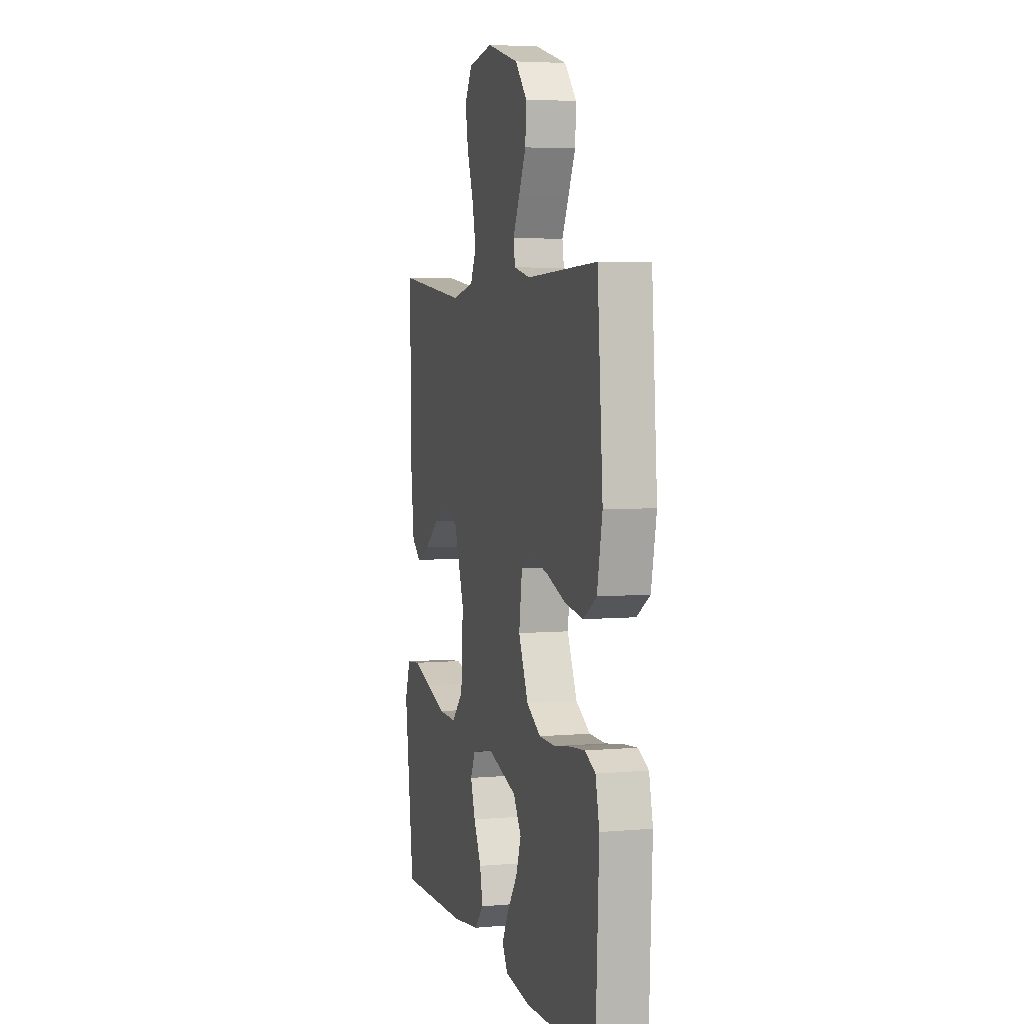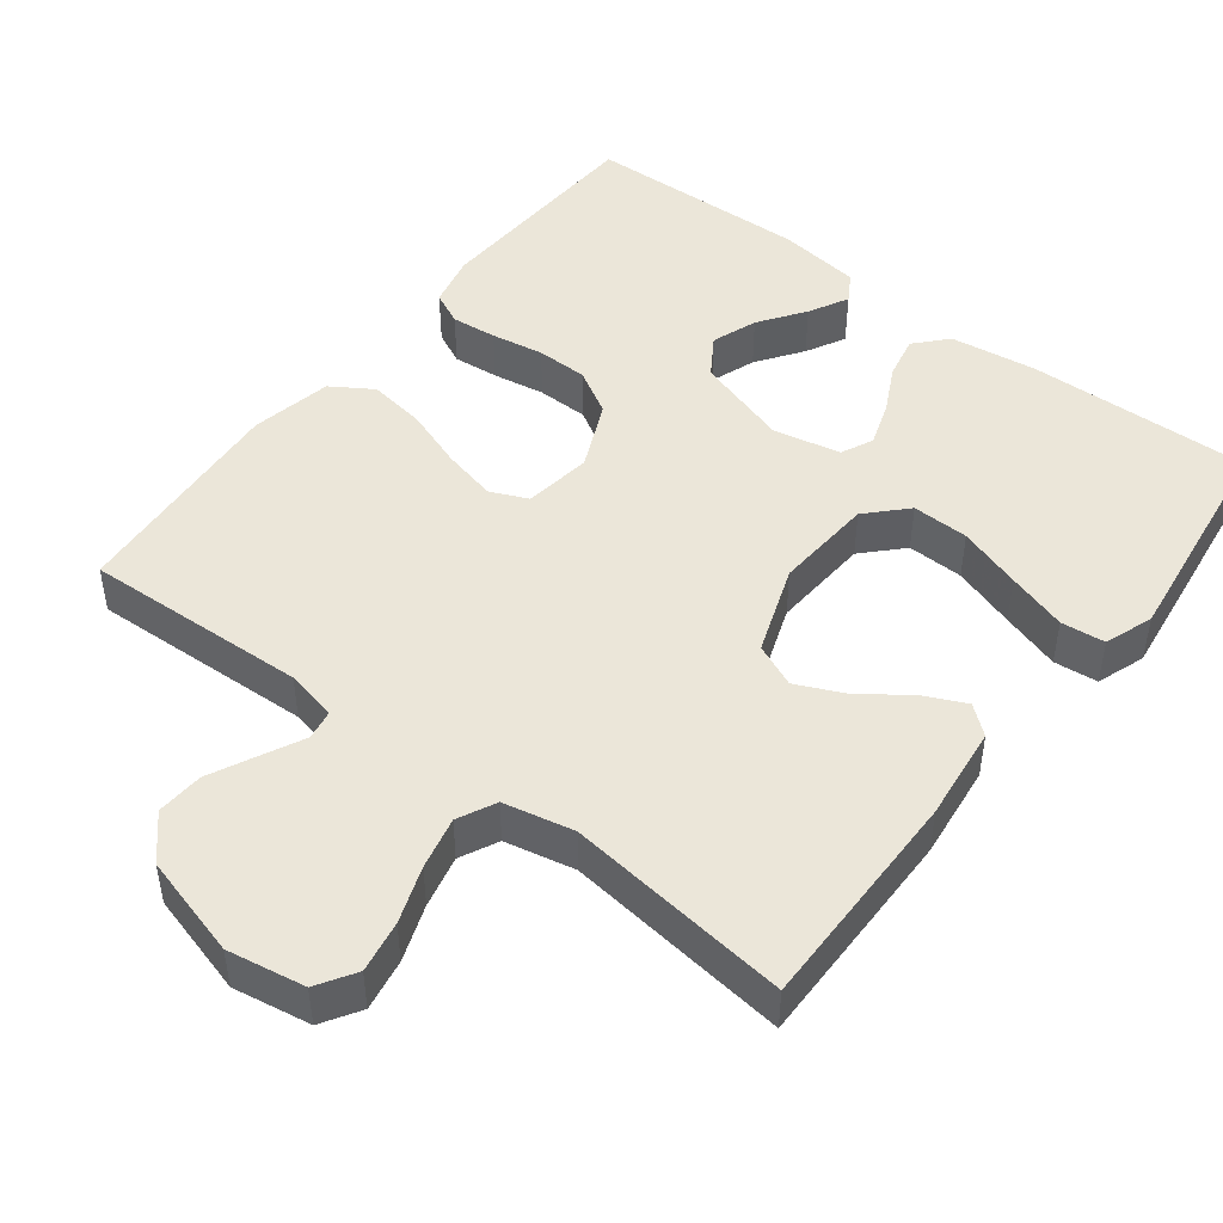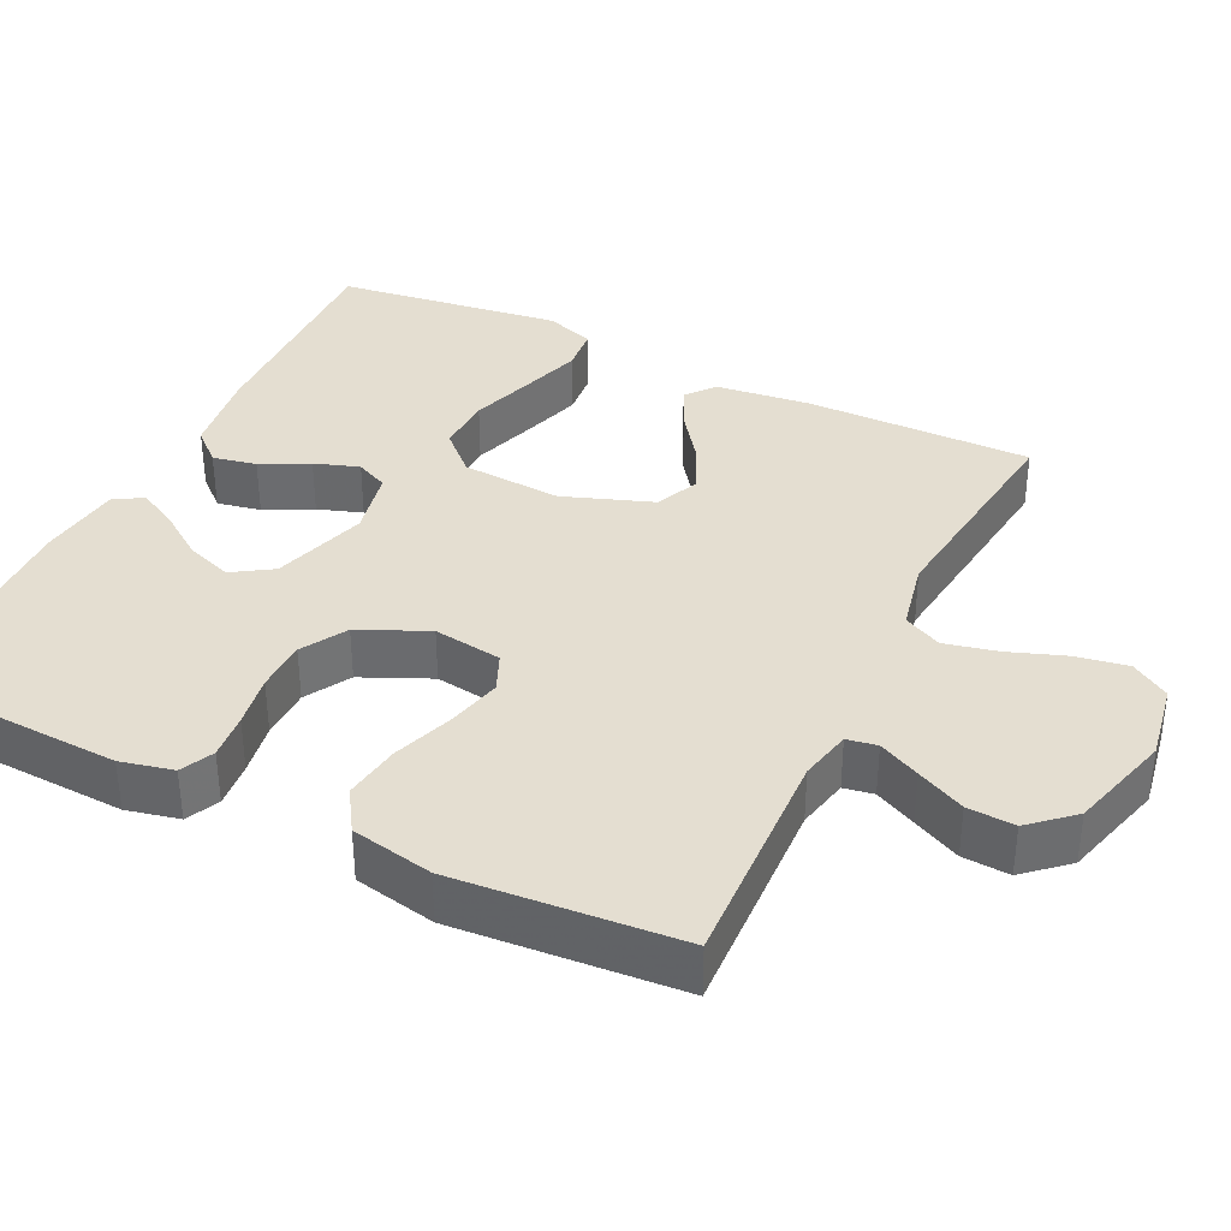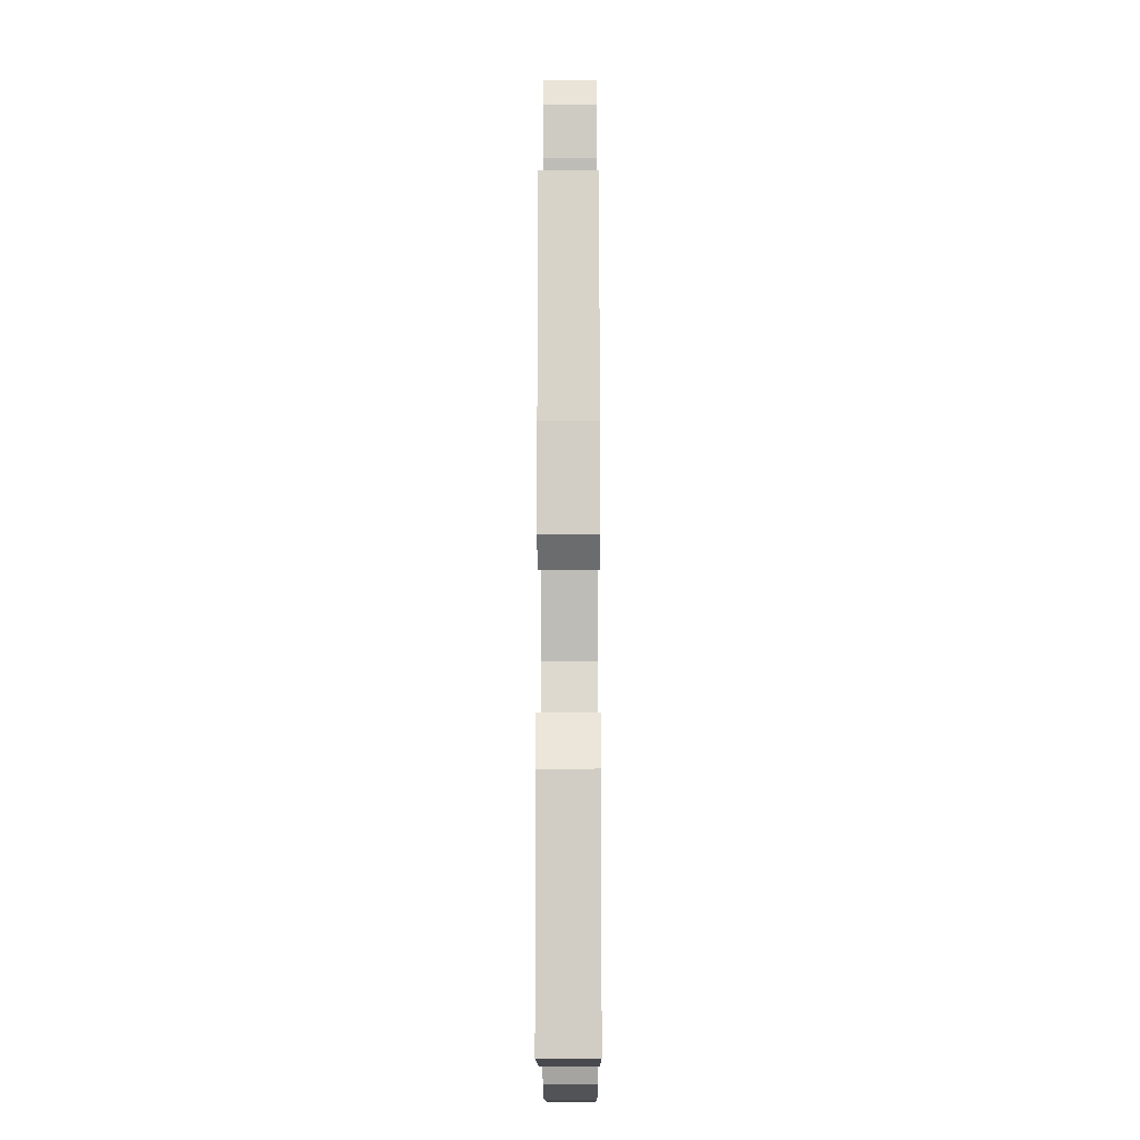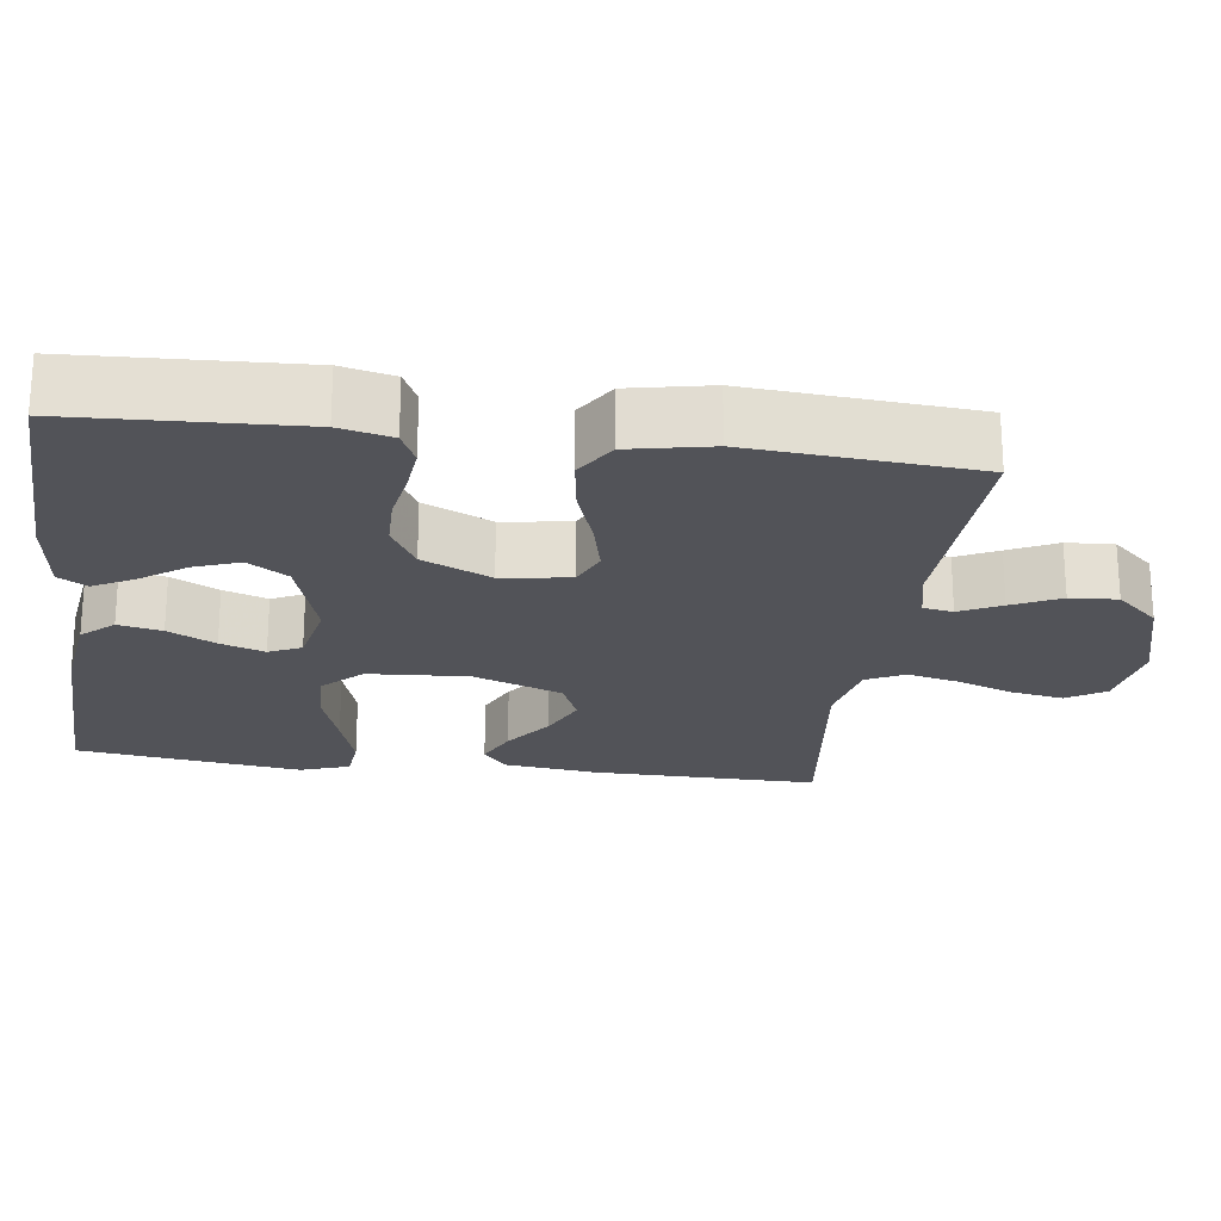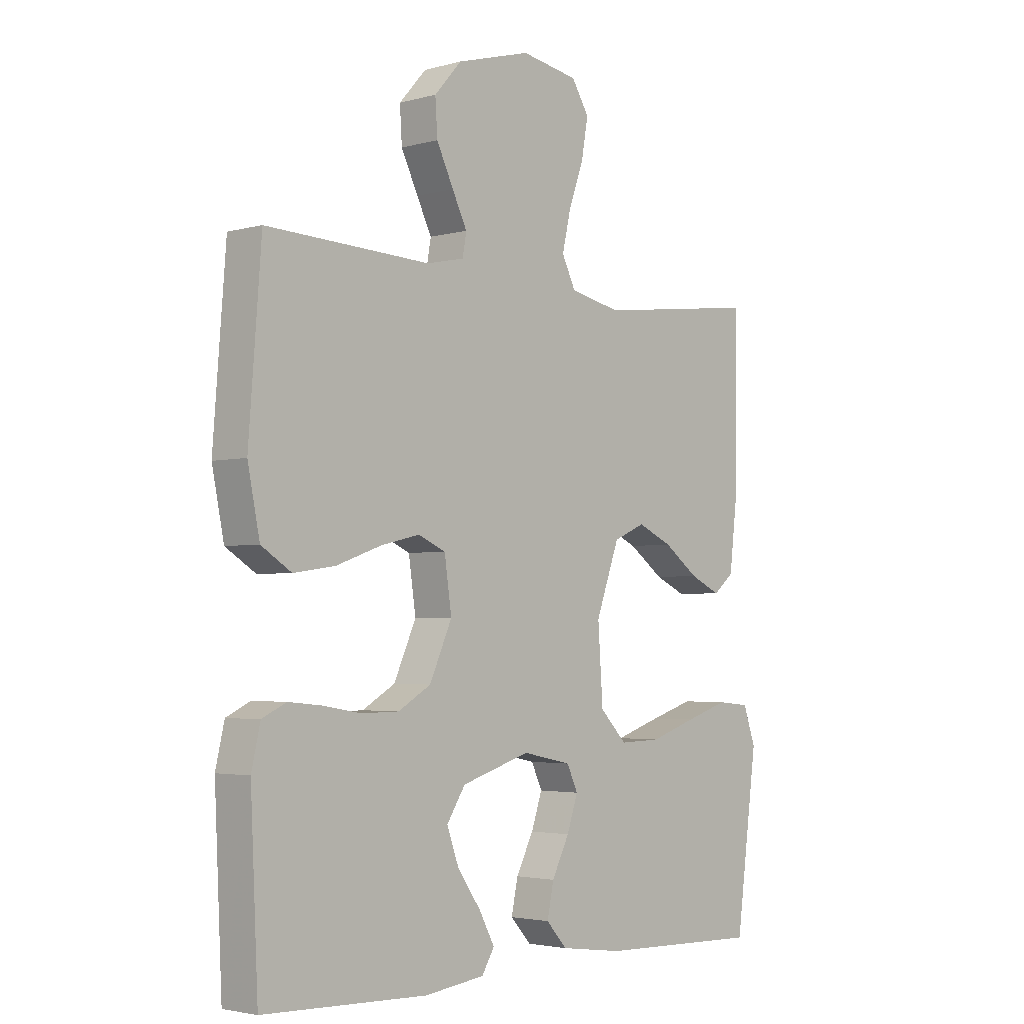
<metadata>
{"format":"obj","ext":"obj","renderer":"f3d","projection":"perspective","resolution":1024,"background":"white","views":[{"elev":4.7,"azim":-105.7,"up":"+Z"},{"elev":47.2,"azim":37.6,"up":"+Y"},{"elev":36.4,"azim":-64.1,"up":"+Y"},{"elev":-14.4,"azim":90.2,"up":"+Z"},{"elev":-22.6,"azim":-97.6,"up":"+Y"},{"elev":-3.1,"azim":-47.3,"up":"+Z"}]}
</metadata>
<code>
v 0.5 0.07 -0.5
v 0.2 0.07 -0.491
v 0.084 0.07 -0.475
v 0.046 0.07 -0.433
v 0.058 0.07 -0.375
v 0.09 0.07 -0.312
v 0.11 0.07 -0.253
v 0.09 0.07 -0.21
v 0 0.07 -0.191
v -0.126 0.07 -0.23
v -0.16 0.07 -0.283
v -0.138 0.07 -0.344
v -0.095 0.07 -0.405
v -0.067 0.07 -0.458
v -0.09 0.07 -0.496
v -0.2 0.07 -0.51
v -0.5 0.07 -0.5
v -0.514 0.07 -0.2
v -0.498 0.07 -0.13
v -0.454 0.07 -0.109
v -0.393 0.07 -0.115
v -0.323 0.07 -0.127
v -0.254 0.07 -0.126
v -0.194 0.07 -0.091
v -0.153 0.07 0
v -0.166 0.07 0.091
v -0.216 0.07 0.113
v -0.288 0.07 0.096
v -0.37 0.07 0.067
v -0.446 0.07 0.056
v -0.501 0.07 0.091
v -0.523 0.07 0.2
v -0.5 0.07 0.5
v -0.2 0.07 0.487
v -0.131 0.07 0.502
v -0.124 0.07 0.542
v -0.151 0.07 0.597
v -0.182 0.07 0.661
v -0.186 0.07 0.724
v -0.136 0.07 0.78
v 0 0.07 0.818
v 0.104 0.07 0.8
v 0.136 0.07 0.749
v 0.124 0.07 0.68
v 0.097 0.07 0.605
v 0.081 0.07 0.535
v 0.106 0.07 0.484
v 0.2 0.07 0.464
v 0.5 0.07 0.5
v 0.497 0.07 0.2
v 0.482 0.07 0.073
v 0.444 0.07 0.042
v 0.388 0.07 0.068
v 0.324 0.07 0.115
v 0.26 0.07 0.144
v 0.202 0.07 0.119
v 0.159 0.07 0
v 0.168 0.07 -0.133
v 0.217 0.07 -0.184
v 0.293 0.07 -0.182
v 0.378 0.07 -0.154
v 0.458 0.07 -0.129
v 0.517 0.07 -0.135
v 0.54 0.07 -0.2
v 0.5 0 -0.5
v 0.2 0 -0.491
v 0.084 0 -0.475
v 0.046 0 -0.433
v 0.058 0 -0.375
v 0.09 0 -0.312
v 0.11 0 -0.253
v 0.09 0 -0.21
v 0 0 -0.191
v -0.126 0 -0.23
v -0.16 0 -0.283
v -0.138 0 -0.344
v -0.095 0 -0.405
v -0.067 0 -0.458
v -0.09 0 -0.496
v -0.2 0 -0.51
v -0.5 0 -0.5
v -0.514 0 -0.2
v -0.498 0 -0.13
v -0.454 0 -0.109
v -0.393 0 -0.115
v -0.323 0 -0.127
v -0.254 0 -0.126
v -0.194 0 -0.091
v -0.153 0 0
v -0.166 0 0.091
v -0.216 0 0.113
v -0.288 0 0.096
v -0.37 0 0.067
v -0.446 0 0.056
v -0.501 0 0.091
v -0.523 0 0.2
v -0.5 0 0.5
v -0.2 0 0.487
v -0.131 0 0.502
v -0.124 0 0.542
v -0.151 0 0.597
v -0.182 0 0.661
v -0.186 0 0.724
v -0.136 0 0.78
v 0 0 0.818
v 0.104 0 0.8
v 0.136 0 0.749
v 0.124 0 0.68
v 0.097 0 0.605
v 0.081 0 0.535
v 0.106 0 0.484
v 0.2 0 0.464
v 0.5 0 0.5
v 0.497 0 0.2
v 0.482 0 0.073
v 0.444 0 0.042
v 0.388 0 0.068
v 0.324 0 0.115
v 0.26 0 0.144
v 0.202 0 0.119
v 0.159 0 0
v 0.168 0 -0.133
v 0.217 0 -0.184
v 0.293 0 -0.182
v 0.378 0 -0.154
v 0.458 0 -0.129
v 0.517 0 -0.135
v 0.54 0 -0.2
f 4 5 6
f 3 4 6
f 2 3 6
f 1 2 6
f 64 1 6
f 63 64 6
f 62 63 6
f 61 62 6
f 60 61 6
f 59 60 6 7
f 58 59 7 8
f 57 58 8 9
f 56 57 9 10
f 52 53 54
f 51 52 54
f 50 51 54
f 49 50 54
f 48 49 54
f 47 48 54 55
f 46 47 55 56
f 43 44 45
f 42 43 45
f 41 42 45
f 40 41 45
f 39 40 45
f 38 39 45
f 37 38 45
f 36 37 45
f 35 36 45 46
f 46 56 10
f 35 46 10
f 34 35 10
f 32 33 34
f 31 32 34
f 30 31 34
f 29 30 34
f 28 29 34
f 20 21 22
f 19 20 22
f 18 19 22
f 17 18 22
f 16 17 22
f 15 16 22
f 14 15 22
f 13 14 22
f 12 13 22
f 11 12 22 23
f 10 11 23 24
f 27 28 34
f 26 27 34
f 25 26 34
f 25 34 10
f 10 24 25
f 70 69 68
f 70 68 67
f 70 67 66
f 70 66 65
f 70 65 128
f 70 128 127
f 70 127 126
f 70 126 125
f 70 125 124
f 71 70 124 123
f 72 71 123 122
f 73 72 122 121
f 74 73 121 120
f 118 117 116
f 118 116 115
f 118 115 114
f 118 114 113
f 118 113 112
f 119 118 112 111
f 120 119 111 110
f 109 108 107
f 109 107 106
f 109 106 105
f 109 105 104
f 109 104 103
f 109 103 102
f 109 102 101
f 109 101 100
f 110 109 100 99
f 74 120 110
f 74 110 99
f 74 99 98
f 98 97 96
f 98 96 95
f 98 95 94
f 98 94 93
f 98 93 92
f 86 85 84
f 86 84 83
f 86 83 82
f 86 82 81
f 86 81 80
f 86 80 79
f 86 79 78
f 86 78 77
f 86 77 76
f 87 86 76 75
f 88 87 75 74
f 98 92 91
f 98 91 90
f 98 90 89
f 74 98 89
f 89 88 74
f 1 65 66 2
f 2 66 67 3
f 3 67 68 4
f 4 68 69 5
f 5 69 70 6
f 6 70 71 7
f 7 71 72 8
f 8 72 73 9
f 9 73 74 10
f 10 74 75 11
f 11 75 76 12
f 12 76 77 13
f 13 77 78 14
f 14 78 79 15
f 15 79 80 16
f 16 80 81 17
f 17 81 82 18
f 18 82 83 19
f 19 83 84 20
f 20 84 85 21
f 21 85 86 22
f 22 86 87 23
f 23 87 88 24
f 24 88 89 25
f 25 89 90 26
f 26 90 91 27
f 27 91 92 28
f 28 92 93 29
f 29 93 94 30
f 30 94 95 31
f 31 95 96 32
f 32 96 97 33
f 33 97 98 34
f 34 98 99 35
f 35 99 100 36
f 36 100 101 37
f 37 101 102 38
f 38 102 103 39
f 39 103 104 40
f 40 104 105 41
f 41 105 106 42
f 42 106 107 43
f 43 107 108 44
f 44 108 109 45
f 45 109 110 46
f 46 110 111 47
f 47 111 112 48
f 48 112 113 49
f 49 113 114 50
f 50 114 115 51
f 51 115 116 52
f 52 116 117 53
f 53 117 118 54
f 54 118 119 55
f 55 119 120 56
f 56 120 121 57
f 57 121 122 58
f 58 122 123 59
f 59 123 124 60
f 60 124 125 61
f 61 125 126 62
f 62 126 127 63
f 63 127 128 64
f 64 128 65 1

</code>
